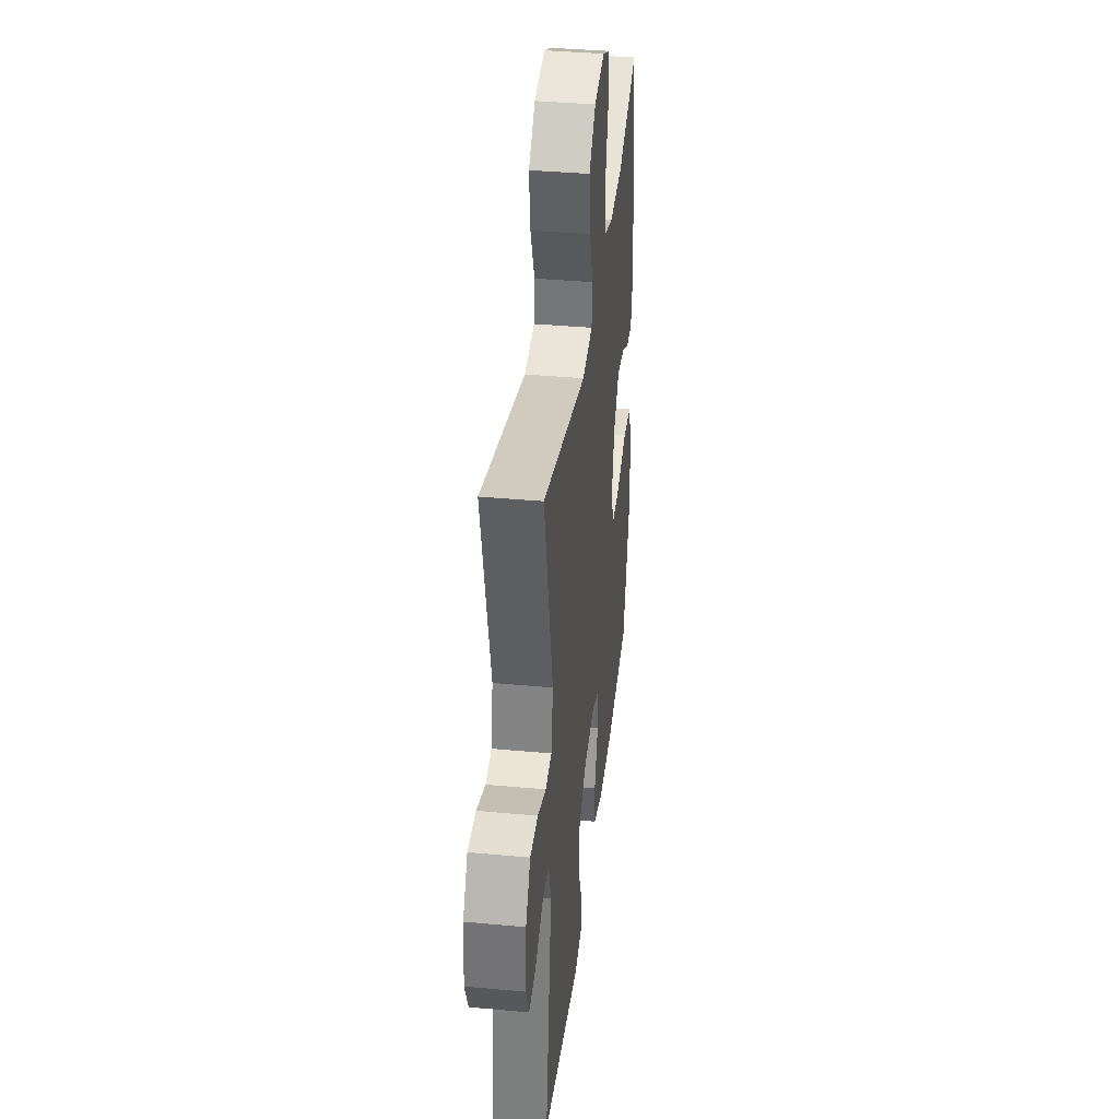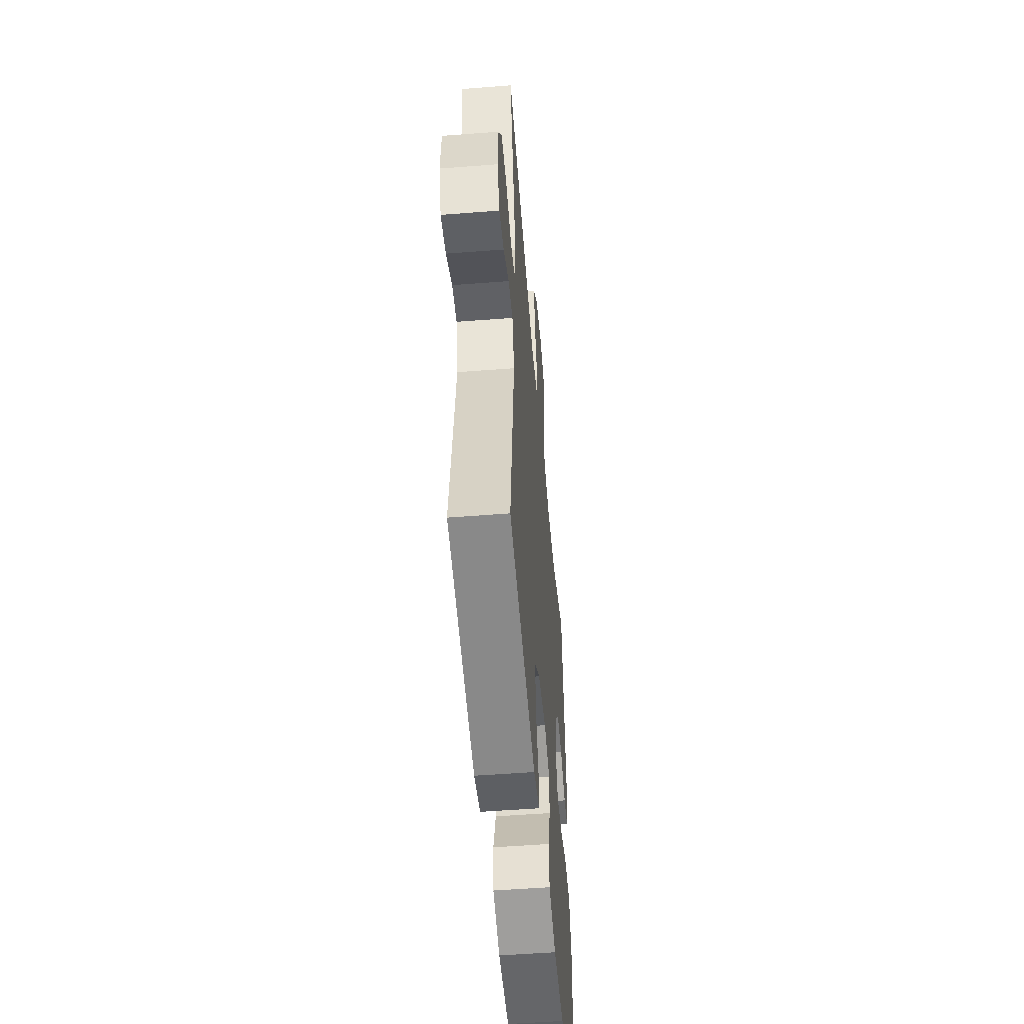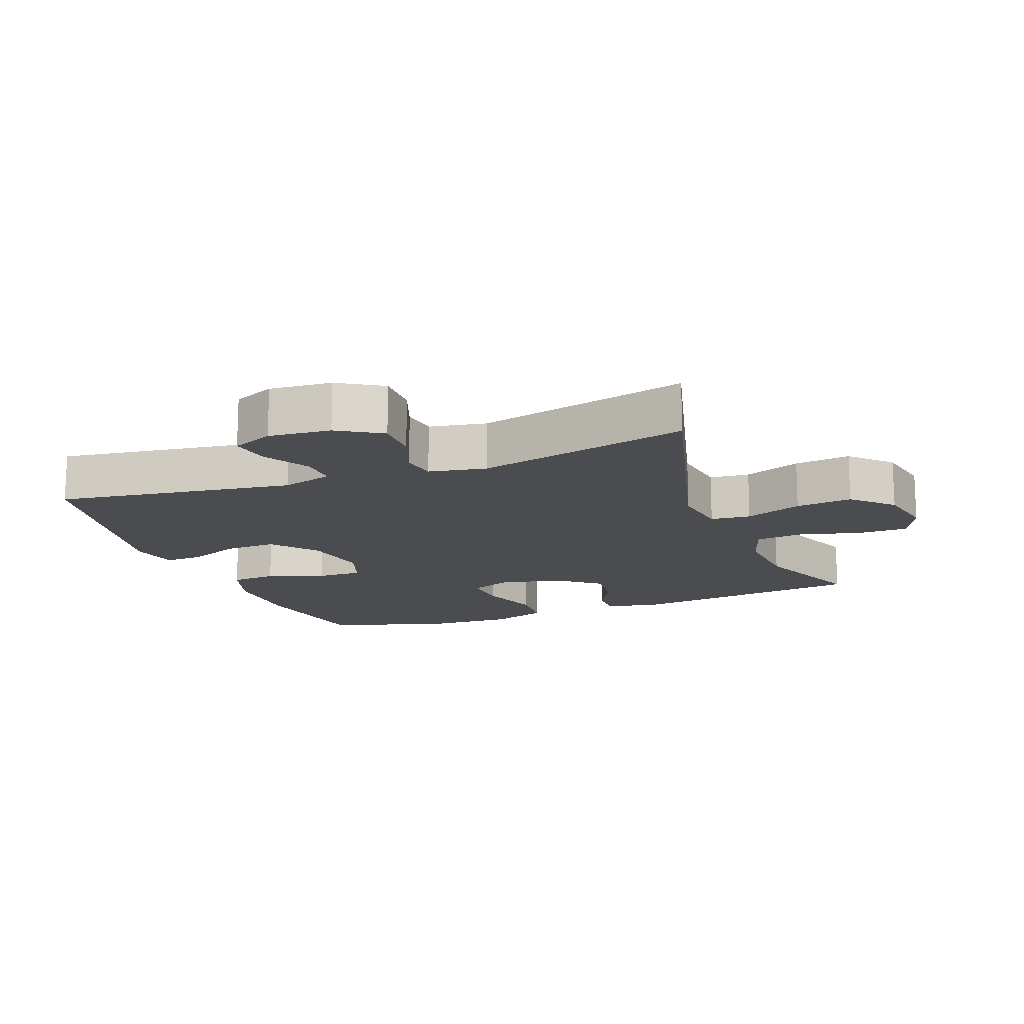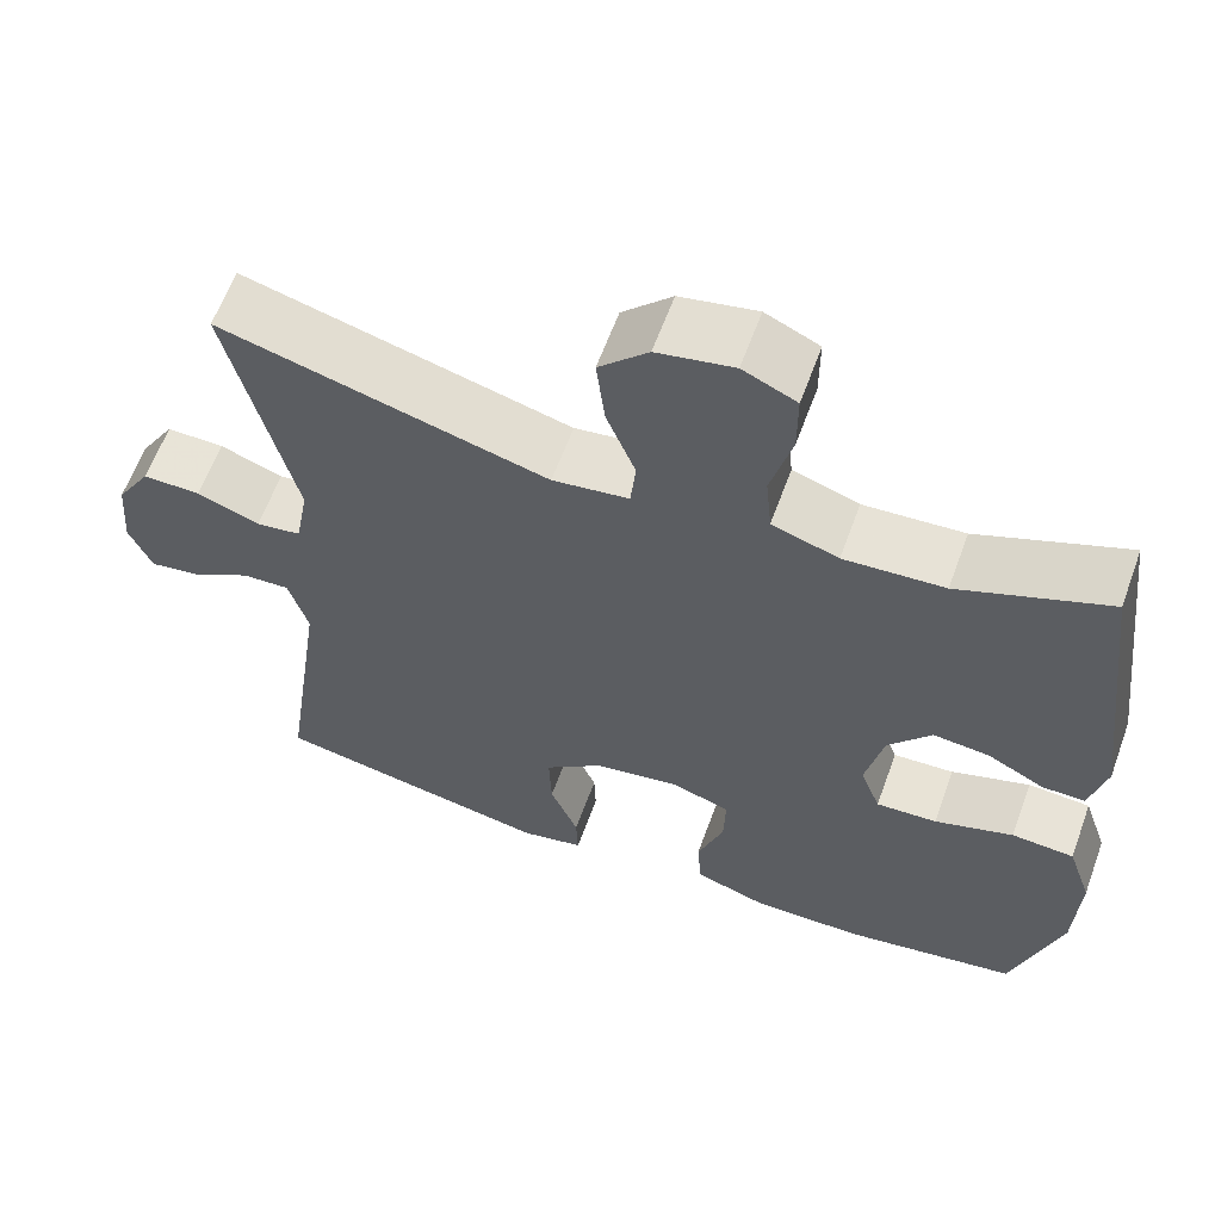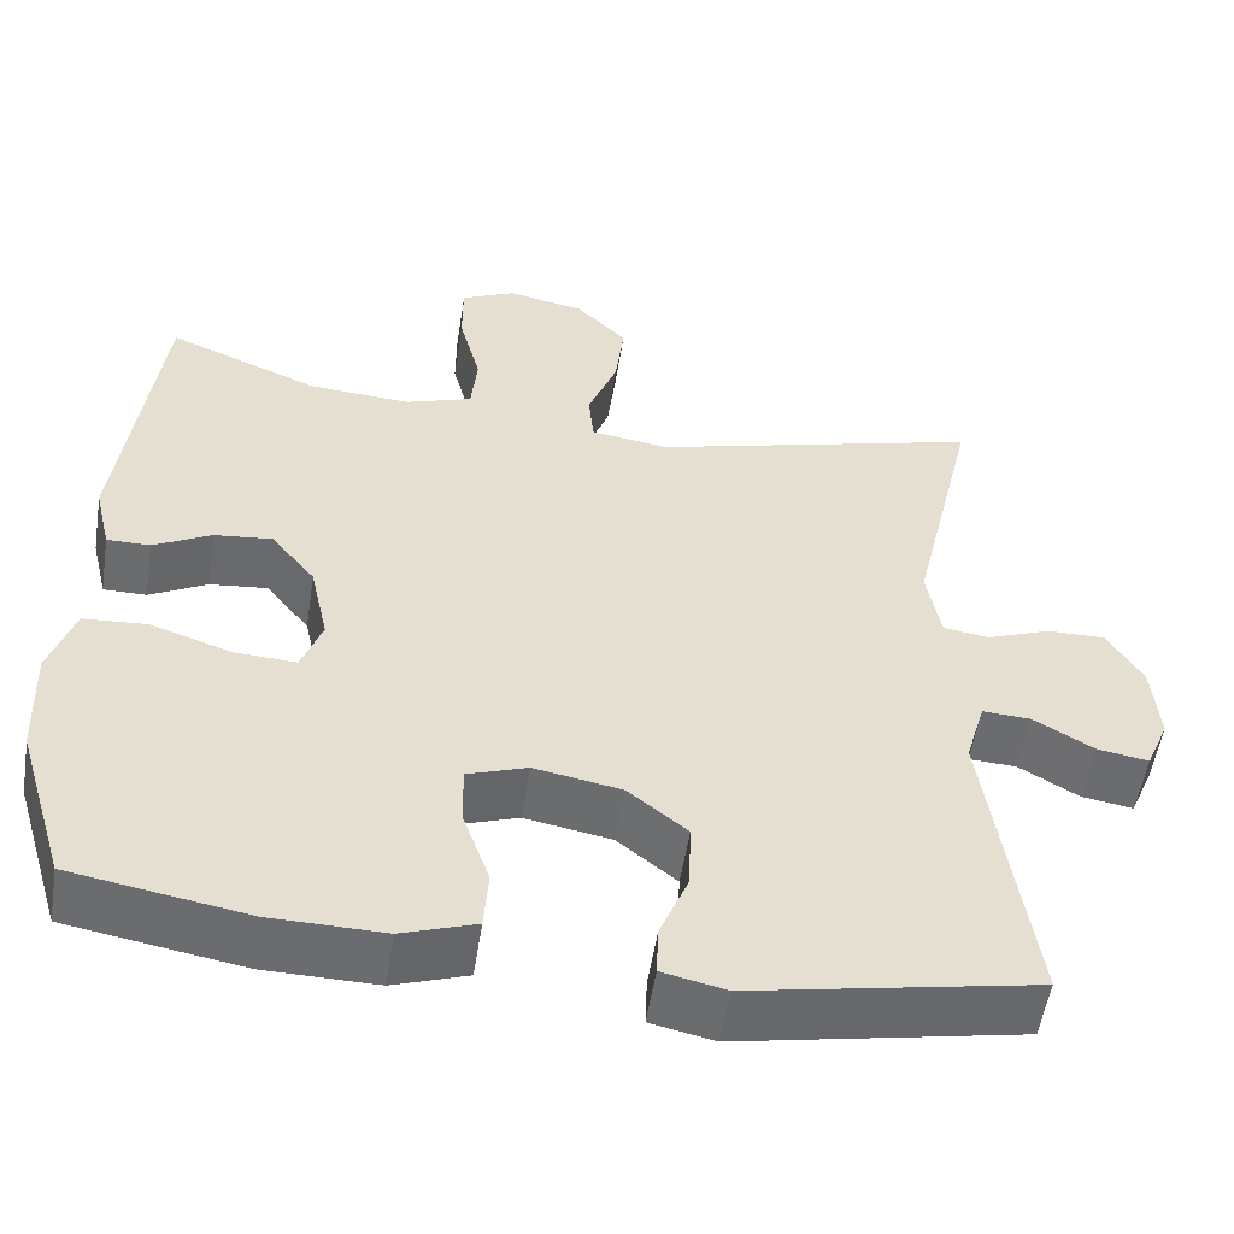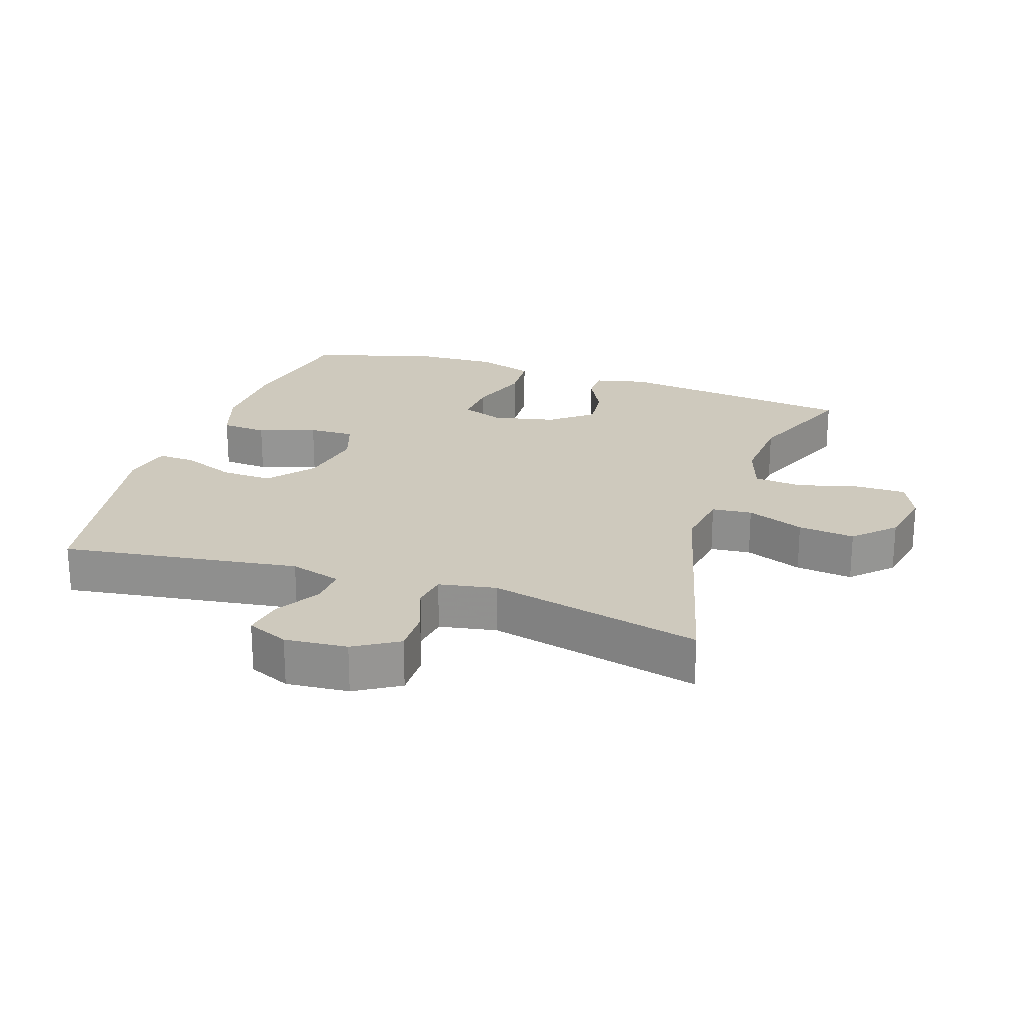
<metadata>
{"format":"obj","ext":"obj","renderer":"f3d","projection":"perspective","resolution":1024,"background":"white","views":[{"elev":38.0,"azim":-83.3,"up":"+Z"},{"elev":-52.6,"azim":-85.2,"up":"+Z"},{"elev":-15.2,"azim":-69.1,"up":"+Y"},{"elev":61.5,"azim":20.0,"up":"+Z"},{"elev":-53.6,"azim":171.1,"up":"+Z"},{"elev":22.7,"azim":-71.4,"up":"+Y"}]}
</metadata>
<code>
v -0.5 0.07 0.5
v -0.116 0.07 0.397
v -0.026 0.07 0.41
v -0.02 0.07 0.471
v -0.054 0.07 0.558
v -0.064 0.07 0.644
v -0.006 0.07 0.702
v 0.084 0.07 0.72
v 0.147 0.07 0.691
v 0.147 0.07 0.615
v 0.122 0.07 0.521
v 0.129 0.07 0.448
v 0.207 0.07 0.422
v 0.325 0.07 0.43
v 0.5 0.07 0.5
v 0.545 0.07 0.134
v 0.526 0.07 0.055
v 0.476 0.07 0.055
v 0.409 0.07 0.09
v 0.342 0.07 0.097
v 0.291 0.07 0.034
v 0.27 0.07 -0.061
v 0.294 0.07 -0.126
v 0.366 0.07 -0.122
v 0.459 0.07 -0.091
v 0.533 0.07 -0.096
v 0.562 0.07 -0.182
v 0.557 0.07 -0.312
v 0.5 0.07 -0.5
v 0.296 0.07 -0.535
v 0.165 0.07 -0.537
v 0.079 0.07 -0.508
v 0.074 0.07 -0.438
v 0.105 0.07 -0.351
v 0.107 0.07 -0.281
v 0.037 0.07 -0.257
v -0.064 0.07 -0.275
v -0.133 0.07 -0.33
v -0.13 0.07 -0.409
v -0.097 0.07 -0.49
v -0.095 0.07 -0.547
v -0.169 0.07 -0.563
v -0.5 0.07 -0.5
v -0.448 0.07 -0.139
v -0.471 0.07 -0.061
v -0.527 0.07 -0.064
v -0.597 0.07 -0.104
v -0.657 0.07 -0.114
v -0.684 0.07 -0.051
v -0.676 0.07 0.044
v -0.635 0.07 0.111
v -0.567 0.07 0.11
v -0.493 0.07 0.082
v -0.44 0.07 0.09
v -0.424 0.07 0.177
v -0.5 0 0.5
v -0.116 0 0.397
v -0.026 0 0.41
v -0.02 0 0.471
v -0.054 0 0.558
v -0.064 0 0.644
v -0.006 0 0.702
v 0.084 0 0.72
v 0.147 0 0.691
v 0.147 0 0.615
v 0.122 0 0.521
v 0.129 0 0.448
v 0.207 0 0.422
v 0.325 0 0.43
v 0.5 0 0.5
v 0.545 0 0.134
v 0.526 0 0.055
v 0.476 0 0.055
v 0.409 0 0.09
v 0.342 0 0.097
v 0.291 0 0.034
v 0.27 0 -0.061
v 0.294 0 -0.126
v 0.366 0 -0.122
v 0.459 0 -0.091
v 0.533 0 -0.096
v 0.562 0 -0.182
v 0.557 0 -0.312
v 0.5 0 -0.5
v 0.296 0 -0.535
v 0.165 0 -0.537
v 0.079 0 -0.508
v 0.074 0 -0.438
v 0.105 0 -0.351
v 0.107 0 -0.281
v 0.037 0 -0.257
v -0.064 0 -0.275
v -0.133 0 -0.33
v -0.13 0 -0.409
v -0.097 0 -0.49
v -0.095 0 -0.547
v -0.169 0 -0.563
v -0.5 0 -0.5
v -0.448 0 -0.139
v -0.471 0 -0.061
v -0.527 0 -0.064
v -0.597 0 -0.104
v -0.657 0 -0.114
v -0.684 0 -0.051
v -0.676 0 0.044
v -0.635 0 0.111
v -0.567 0 0.11
v -0.493 0 0.082
v -0.44 0 0.09
v -0.424 0 0.177
f 51 52 53
f 50 51 53
f 49 50 53
f 48 49 53
f 47 48 53
f 46 47 53
f 45 46 53 54
f 44 45 54
f 42 43 44
f 41 42 44
f 40 41 44
f 39 40 44
f 44 54 55
f 39 44 55
f 38 39 55
f 32 33 34
f 31 32 34
f 30 31 34
f 29 30 34
f 28 29 34
f 27 28 34
f 26 27 34
f 25 26 34
f 24 25 34
f 23 24 34 35
f 22 23 35 36
f 17 18 19
f 16 17 19
f 15 16 19
f 14 15 19
f 13 14 19 20
f 12 13 20 21
f 9 10 11
f 8 9 11
f 7 8 11
f 6 7 11
f 5 6 11
f 4 5 11
f 3 4 11 12
f 55 1 2
f 38 55 2
f 37 38 2
f 22 36 37
f 21 22 37
f 12 21 37
f 3 12 37
f 2 3 37
f 108 107 106
f 108 106 105
f 108 105 104
f 108 104 103
f 108 103 102
f 108 102 101
f 109 108 101 100
f 109 100 99
f 99 98 97
f 99 97 96
f 99 96 95
f 99 95 94
f 110 109 99
f 110 99 94
f 110 94 93
f 89 88 87
f 89 87 86
f 89 86 85
f 89 85 84
f 89 84 83
f 89 83 82
f 89 82 81
f 89 81 80
f 89 80 79
f 90 89 79 78
f 91 90 78 77
f 74 73 72
f 74 72 71
f 74 71 70
f 74 70 69
f 75 74 69 68
f 76 75 68 67
f 66 65 64
f 66 64 63
f 66 63 62
f 66 62 61
f 66 61 60
f 66 60 59
f 67 66 59 58
f 57 56 110
f 57 110 93
f 57 93 92
f 92 91 77
f 92 77 76
f 92 76 67
f 92 67 58
f 92 58 57
f 1 56 57 2
f 2 57 58 3
f 3 58 59 4
f 4 59 60 5
f 5 60 61 6
f 6 61 62 7
f 7 62 63 8
f 8 63 64 9
f 9 64 65 10
f 10 65 66 11
f 11 66 67 12
f 12 67 68 13
f 13 68 69 14
f 14 69 70 15
f 15 70 71 16
f 16 71 72 17
f 17 72 73 18
f 18 73 74 19
f 19 74 75 20
f 20 75 76 21
f 21 76 77 22
f 22 77 78 23
f 23 78 79 24
f 24 79 80 25
f 25 80 81 26
f 26 81 82 27
f 27 82 83 28
f 28 83 84 29
f 29 84 85 30
f 30 85 86 31
f 31 86 87 32
f 32 87 88 33
f 33 88 89 34
f 34 89 90 35
f 35 90 91 36
f 36 91 92 37
f 37 92 93 38
f 38 93 94 39
f 39 94 95 40
f 40 95 96 41
f 41 96 97 42
f 42 97 98 43
f 43 98 99 44
f 44 99 100 45
f 45 100 101 46
f 46 101 102 47
f 47 102 103 48
f 48 103 104 49
f 49 104 105 50
f 50 105 106 51
f 51 106 107 52
f 52 107 108 53
f 53 108 109 54
f 54 109 110 55
f 55 110 56 1

</code>
